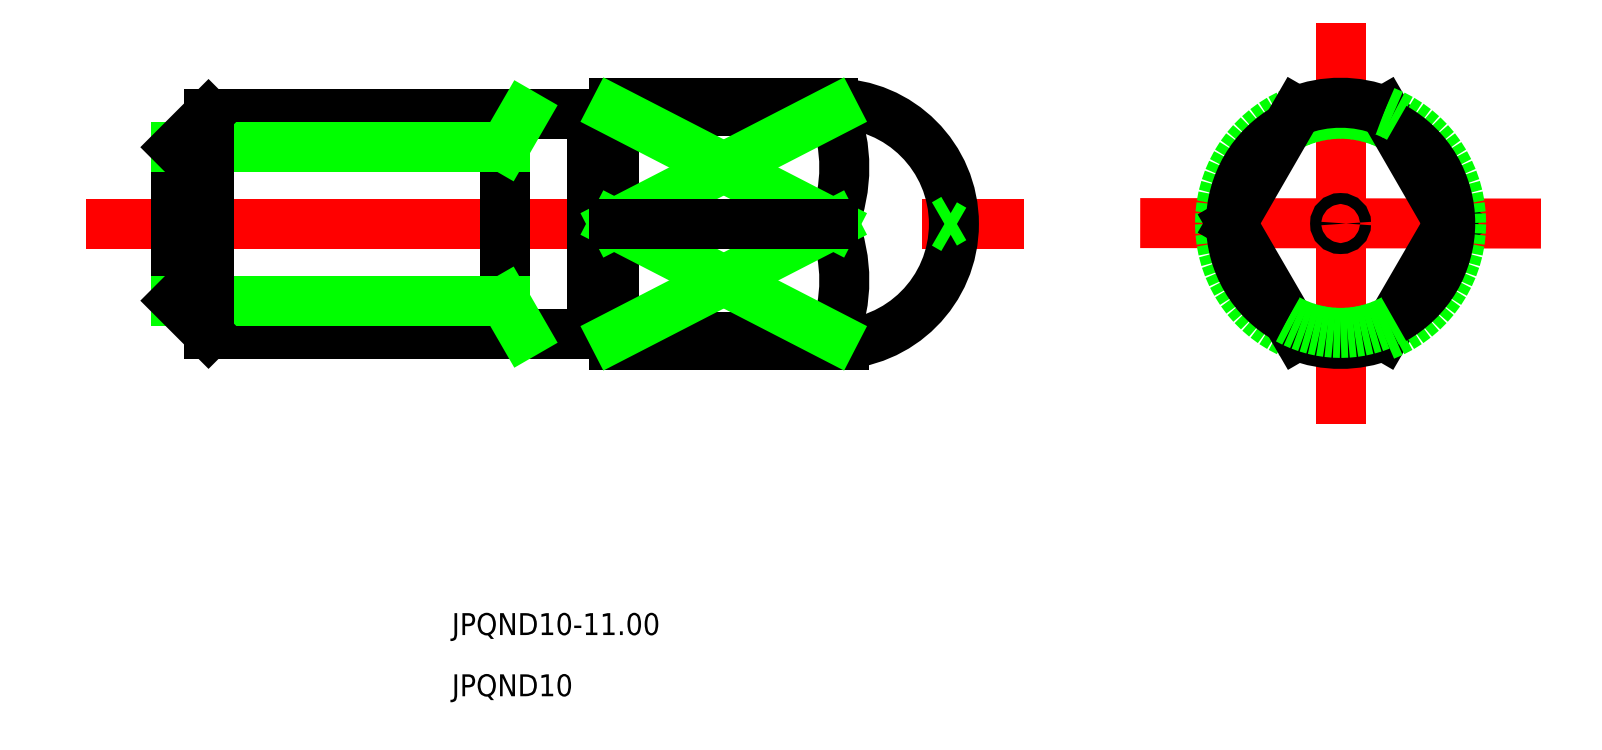
<metadata>
{"format":"dxf","ext":"dxf","renderer":"ezdxf+matplotlib","layout":"modelspace","background":"white","min_lineweight":24,"dpi":150}
</metadata>
<code>
0
SECTION
2
ENTITIES
0
LINE
8
CENTER
10
540
20
592.7
30
0
11
582.7
21
592.7
31
0
0
LINE
8
CENTER
10
589.2
20
592.7
30
0
11
605.2
21
592.7
31
0
0
LINE
8
CENTER
10
597.2
20
584.7
30
0
11
597.2
21
600.7
31
0
0
TEXT
8
0
10
556.6
20
573.9
30
0
40
1
1
JPQND10-11
0
TEXT
8
0
10
556.6
20
571.1
30
0
40
1
1
JPQND10
0
LINE
8
0
10
559
20
597.7
30
0
11
559
21
587.7
31
0
0
LINE
8
0
10
564
20
598.2
30
0
11
564
21
587.2
31
0
0
LINE
8
0
10
563
20
597.7
30
0
11
545.5
21
597.7
31
0
0
LINE
8
0
10
563
20
587.7
30
0
11
545.5
21
587.7
31
0
0
LINE
8
0
10
574
20
598.2
30
0
11
574
21
597.8
31
0
0
LINE
8
0
10
574
20
598.2
30
0
11
564
21
598.2
31
0
0
LINE
8
0
10
574
20
587.2
30
0
11
564
21
587.2
31
0
0
LINE
8
0
10
544
20
596.2
30
0
11
544
21
589.2
31
0
0
LINE
8
0
10
544
20
596.2
30
0
11
559
21
596.2
31
0
0
LINE
8
0
10
544
20
589.2
30
0
11
559
21
589.2
31
0
0
LINE
8
0
10
559
20
596.2
30
0
11
559.9
21
597.7
31
0
0
LINE
8
0
10
559
20
589.2
30
0
11
559.9
21
587.7
31
0
0
LINE
8
0
10
564
20
597.6
30
0
11
563
21
597.6
31
0
0
LINE
8
0
10
564
20
587.8
30
0
11
563
21
587.8
31
0
0
LINE
8
0
10
563
20
597.7
30
0
11
563
21
587.7
31
0
0
ARC
8
0
10
574
20
592.7
30
0
40
5.5
50
270
51
90
0
ARC
8
0
10
597.2
20
592.7
30
0
40
5.5
50
111.3
51
248.8
0
ARC
8
0
10
597.2
20
592.7
30
0
40
5
50
60.82
51
119.2
0
LINE
8
0
10
599.2
20
597.8
30
0
11
602.1
21
592.7
31
0
0
LINE
8
0
10
599.1
20
587.6
30
0
11
602.1
21
592.7
31
0
0
LINE
8
0
10
595.2
20
597.8
30
0
11
592.2
21
592.7
31
0
0
LINE
8
0
10
595.2
20
587.6
30
0
11
592.2
21
592.7
31
0
0
ARC
8
0
10
597.2
20
592.7
30
0
40
5.5
50
291.2
51
68.68
0
ARC
8
0
10
597.2
20
592.7
30
0
40
5.5
50
68.68
51
111.3
0
ARC
8
0
10
597.2
20
592.7
30
0
40
5.5
50
248.8
51
291.2
0
ARC
8
0
10
597.2
20
592.7
30
0
40
5
50
241
51
299
0
ARC
8
0
10
597.2
20
592.7
30
0
40
5
50
119.2
51
241
0
ARC
8
0
10
597.2
20
592.7
30
0
40
5
50
299
51
60.82
0
LINE
8
0
10
574
20
597.8
30
0
11
564
21
597.8
31
0
0
LINE
8
0
10
574.5
20
587.2
30
0
11
574.5
21
587.2
31
0
0
ARC
8
0
10
567.6
20
595.2
30
0
40
6.886
50
338
51
21.97
0
ARC
8
0
10
567.6
20
590.1
30
0
40
6.886
50
338
51
21.97
0
LINE
8
0
10
574
20
587.5
30
0
11
564
21
587.5
31
0
0
LINE
8
0
10
574
20
587.2
30
0
11
574
21
587.5
31
0
0
LINE
8
0
10
574
20
587.5
30
0
11
564
21
592.7
31
0
0
LINE
8
0
10
564
20
592.7
30
0
11
574
21
597.8
31
0
0
LINE
8
0
10
564
20
597.8
30
0
11
574
21
592.7
31
0
0
LINE
8
0
10
574
20
592.7
30
0
11
564
21
587.5
31
0
0
LINE
8
0
10
574
20
592.7
30
0
11
564
21
592.7
31
0
0
LINE
8
0
10
545.5
20
597.7
30
0
11
544
21
596.2
31
0
0
LINE
8
0
10
545.5
20
587.7
30
0
11
544
21
589.2
31
0
0
LINE
8
0
10
545.5
20
597.7
30
0
11
545.5
21
587.7
31
0
0
CIRCLE
8
0
10
597.2
20
592.7
30
0
40
0.25
0
LINE
8
0
10
579.5
20
592.9
30
0
11
579.1
21
592.7
31
0
0
LINE
8
0
10
579.5
20
592.4
30
0
11
579.1
21
592.7
31
0
0
ENDSEC
0
EOF

</code>
